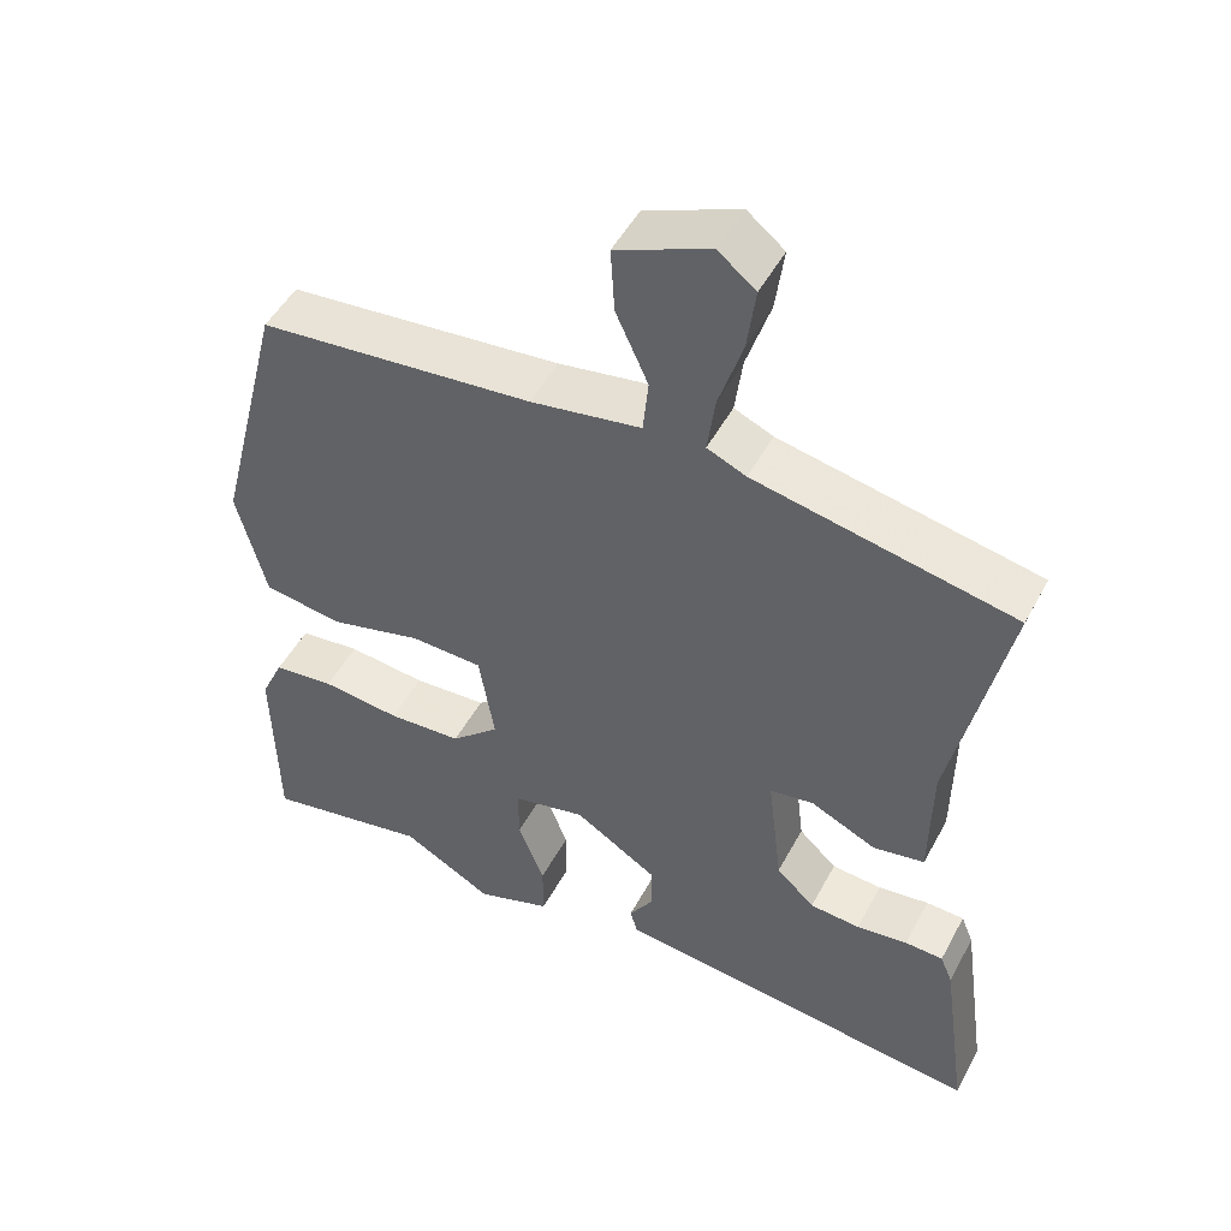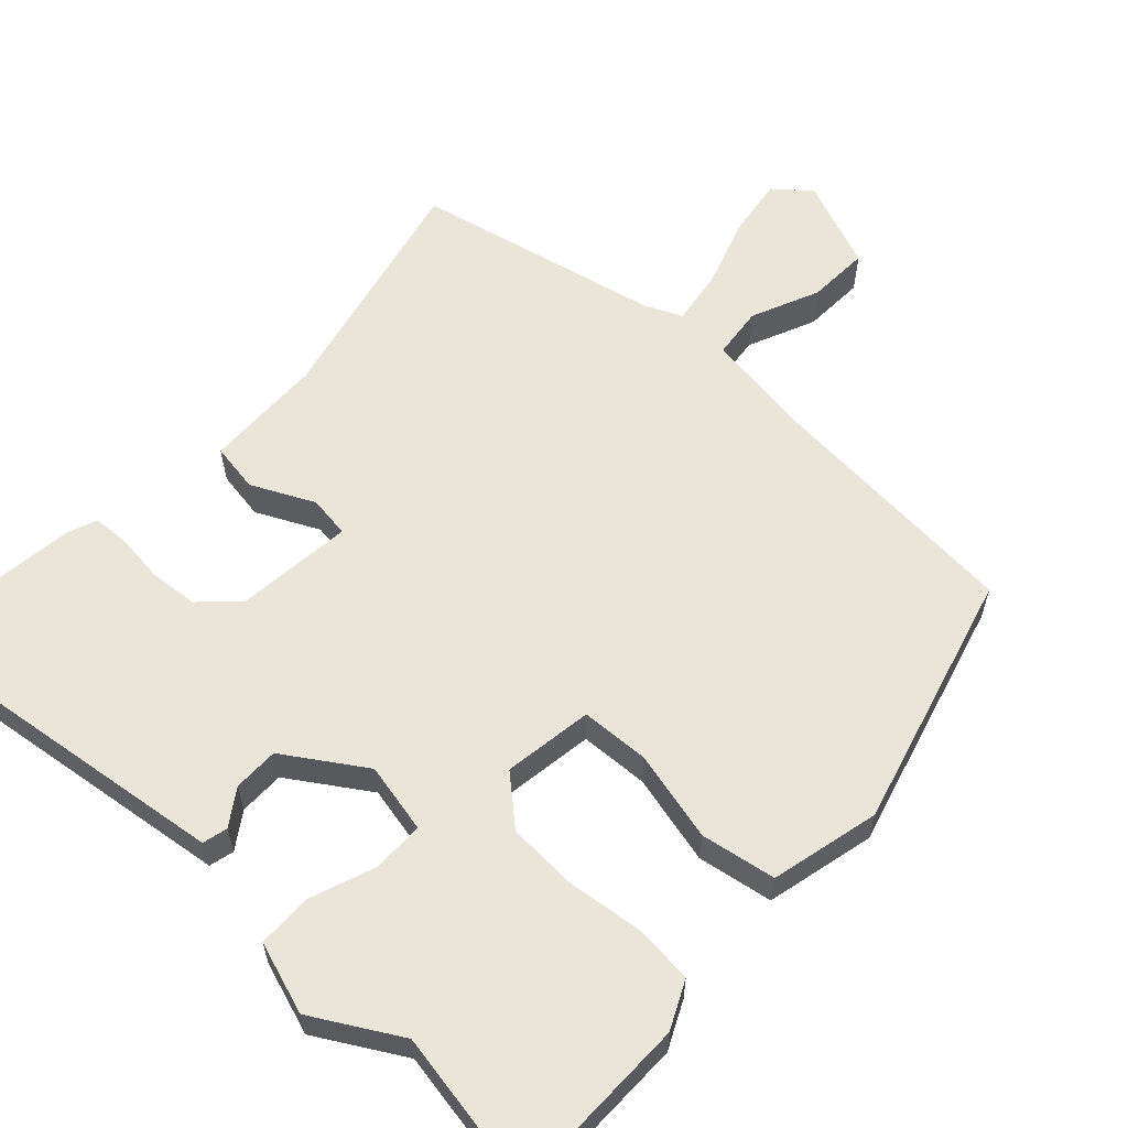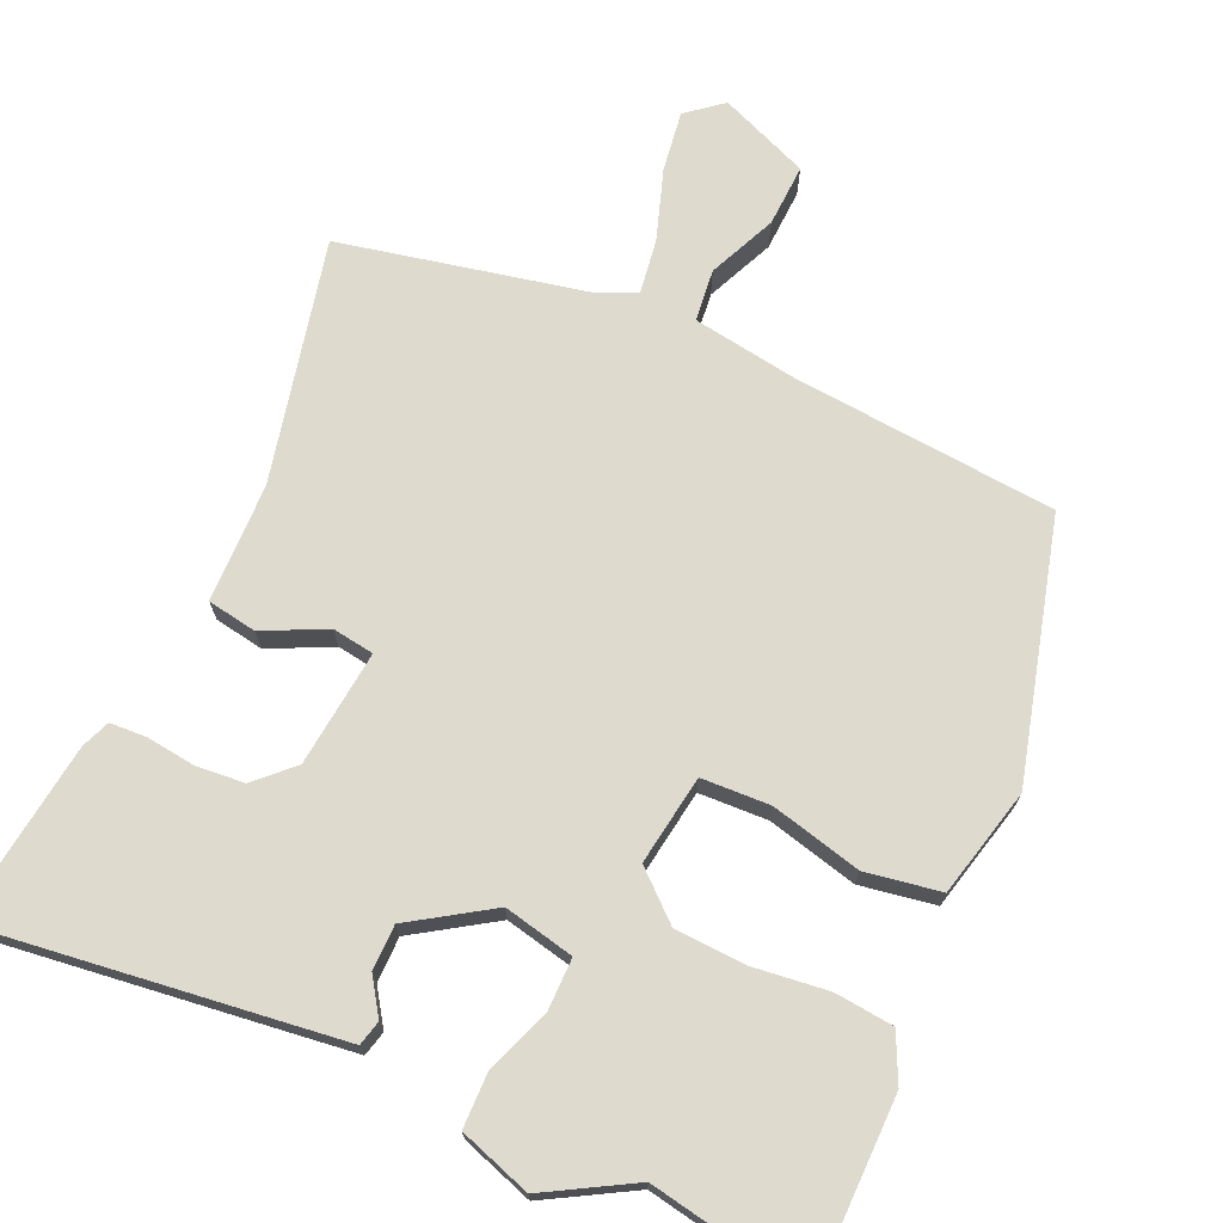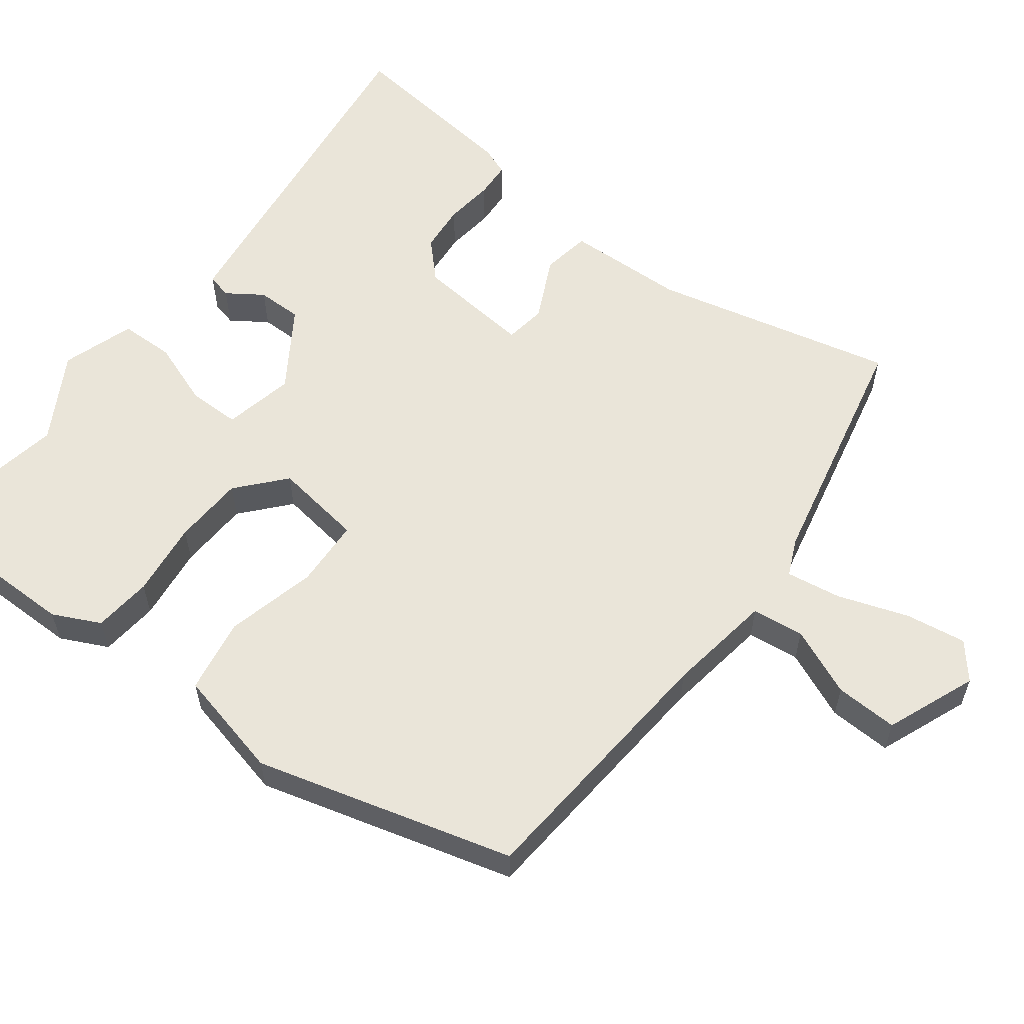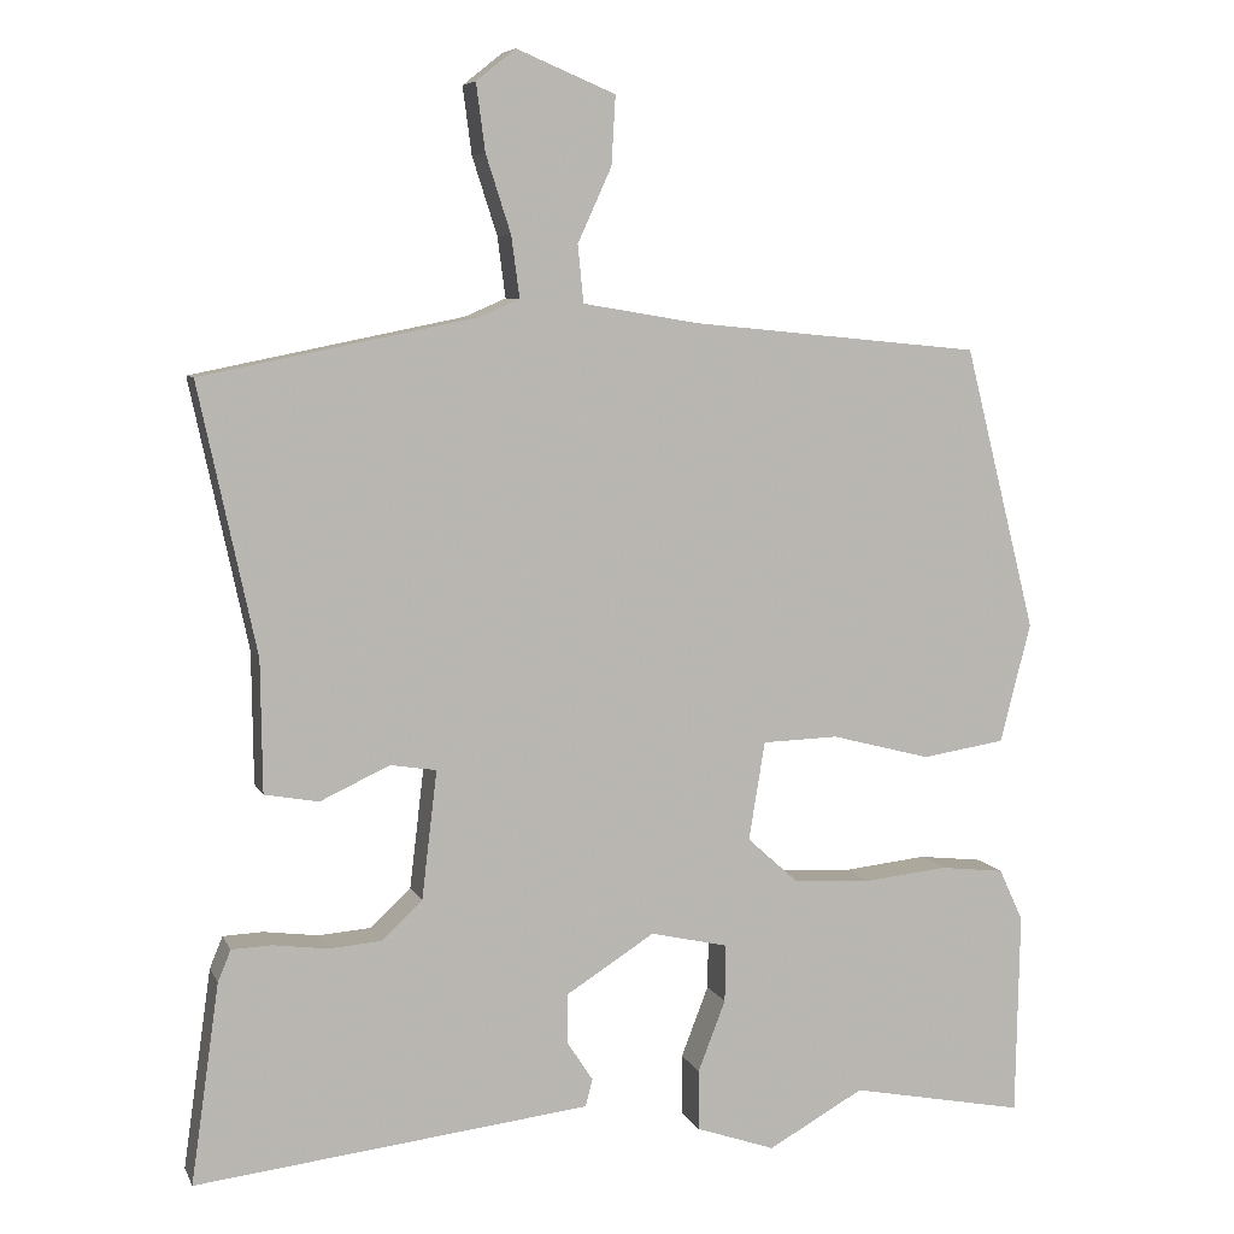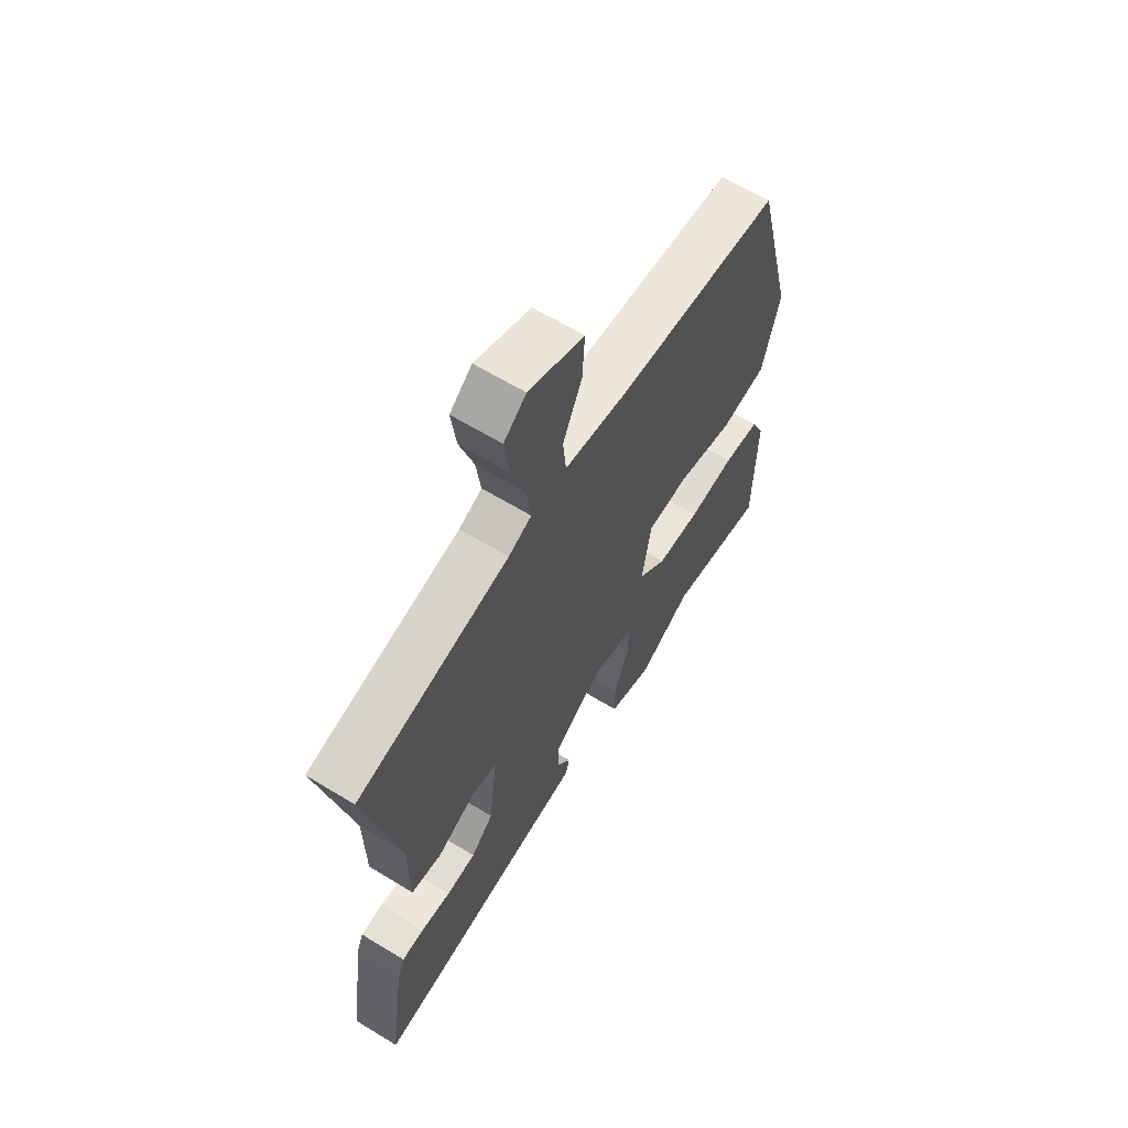
<metadata>
{"format":"obj","ext":"obj","renderer":"f3d","projection":"perspective","resolution":1024,"background":"white","views":[{"elev":49.3,"azim":27.3,"up":"+Z"},{"elev":59.7,"azim":-138.0,"up":"+Y"},{"elev":71.3,"azim":-156.5,"up":"+Y"},{"elev":58.1,"azim":-53.8,"up":"+Y"},{"elev":7.0,"azim":163.8,"up":"+Z"},{"elev":63.6,"azim":121.6,"up":"+Z"}]}
</metadata>
<code>
v 0.531 0.07 0.457
v 0.46 0.07 0.126
v 0.458 0.07 -0.037
v 0.391 0.07 -0.049
v 0.305 0.07 -0.009
v 0.248 0.07 -0.018
v 0.267 0.07 -0.177
v 0.317 0.07 -0.224
v 0.383 0.07 -0.229
v 0.45 0.07 -0.22
v 0.5 0.07 -0.222
v 0.516 0.07 -0.261
v 0.551 0.07 -0.508
v 0.184 0.07 -0.466
v 0.062 0.07 -0.452
v 0.053 0.07 -0.418
v 0.085 0.07 -0.369
v 0.084 0.07 -0.307
v -0.025 0.07 -0.238
v -0.121 0.07 -0.26
v -0.12 0.07 -0.331
v -0.086 0.07 -0.419
v -0.086 0.07 -0.494
v -0.184 0.07 -0.528
v -0.303 0.07 -0.462
v -0.519 0.07 -0.504
v -0.524 0.07 -0.252
v -0.494 0.07 -0.187
v -0.414 0.07 -0.178
v -0.311 0.07 -0.189
v -0.214 0.07 -0.183
v -0.151 0.07 -0.126
v -0.171 0.07 -0.004
v -0.265 0.07 -0.001
v -0.388 0.07 -0.033
v -0.491 0.07 -0.017
v -0.529 0.07 0.131
v -0.44 0.07 0.482
v -0.081 0.07 0.517
v 0.063 0.07 0.541
v 0.07 0.07 0.612
v 0.028 0.07 0.704
v 0.023 0.07 0.789
v 0.145 0.07 0.84
v 0.194 0.07 0.801
v 0.183 0.07 0.718
v 0.152 0.07 0.622
v 0.142 0.07 0.547
v 0.193 0.07 0.525
v 0.531 0 0.457
v 0.46 0 0.126
v 0.458 0 -0.037
v 0.391 0 -0.049
v 0.305 0 -0.009
v 0.248 0 -0.018
v 0.267 0 -0.177
v 0.317 0 -0.224
v 0.383 0 -0.229
v 0.45 0 -0.22
v 0.5 0 -0.222
v 0.516 0 -0.261
v 0.551 0 -0.508
v 0.184 0 -0.466
v 0.062 0 -0.452
v 0.053 0 -0.418
v 0.085 0 -0.369
v 0.084 0 -0.307
v -0.025 0 -0.238
v -0.121 0 -0.26
v -0.12 0 -0.331
v -0.086 0 -0.419
v -0.086 0 -0.494
v -0.184 0 -0.528
v -0.303 0 -0.462
v -0.519 0 -0.504
v -0.524 0 -0.252
v -0.494 0 -0.187
v -0.414 0 -0.178
v -0.311 0 -0.189
v -0.214 0 -0.183
v -0.151 0 -0.126
v -0.171 0 -0.004
v -0.265 0 -0.001
v -0.388 0 -0.033
v -0.491 0 -0.017
v -0.529 0 0.131
v -0.44 0 0.482
v -0.081 0 0.517
v 0.063 0 0.541
v 0.07 0 0.612
v 0.028 0 0.704
v 0.023 0 0.789
v 0.145 0 0.84
v 0.194 0 0.801
v 0.183 0 0.718
v 0.152 0 0.622
v 0.142 0 0.547
v 0.193 0 0.525
f 44 45 46 47
f 44 47 48
f 41 42 43 44
f 40 41 44 48
f 39 40 48 49
f 34 35 36 37
f 33 34 37 38
f 27 28 29 30
f 25 26 27 30
f 25 30 31
f 24 25 31 32
f 21 22 23 24
f 20 21 24 32
f 14 15 16 17
f 14 17 18
f 13 14 18
f 12 13 18 19
f 9 10 11 12
f 8 9 12 19
f 2 3 4 5
f 2 5 6
f 1 2 6
f 49 1 6
f 33 38 39 49
f 33 49 6
f 19 20 32 33
f 7 8 19 33
f 6 7 33
f 96 95 94 93
f 97 96 93
f 93 92 91 90
f 97 93 90 89
f 98 97 89 88
f 86 85 84 83
f 87 86 83 82
f 79 78 77 76
f 79 76 75 74
f 80 79 74
f 81 80 74 73
f 73 72 71 70
f 81 73 70 69
f 66 65 64 63
f 67 66 63
f 67 63 62
f 68 67 62 61
f 61 60 59 58
f 68 61 58 57
f 54 53 52 51
f 55 54 51
f 55 51 50
f 55 50 98
f 98 88 87 82
f 55 98 82
f 82 81 69 68
f 82 68 57 56
f 82 56 55
f 1 50 51 2
f 2 51 52 3
f 3 52 53 4
f 4 53 54 5
f 5 54 55 6
f 6 55 56 7
f 7 56 57 8
f 8 57 58 9
f 9 58 59 10
f 10 59 60 11
f 11 60 61 12
f 12 61 62 13
f 13 62 63 14
f 14 63 64 15
f 15 64 65 16
f 16 65 66 17
f 17 66 67 18
f 18 67 68 19
f 19 68 69 20
f 20 69 70 21
f 21 70 71 22
f 22 71 72 23
f 23 72 73 24
f 24 73 74 25
f 25 74 75 26
f 26 75 76 27
f 27 76 77 28
f 28 77 78 29
f 29 78 79 30
f 30 79 80 31
f 31 80 81 32
f 32 81 82 33
f 33 82 83 34
f 34 83 84 35
f 35 84 85 36
f 36 85 86 37
f 37 86 87 38
f 38 87 88 39
f 39 88 89 40
f 40 89 90 41
f 41 90 91 42
f 42 91 92 43
f 43 92 93 44
f 44 93 94 45
f 45 94 95 46
f 46 95 96 47
f 47 96 97 48
f 48 97 98 49
f 49 98 50 1

</code>
